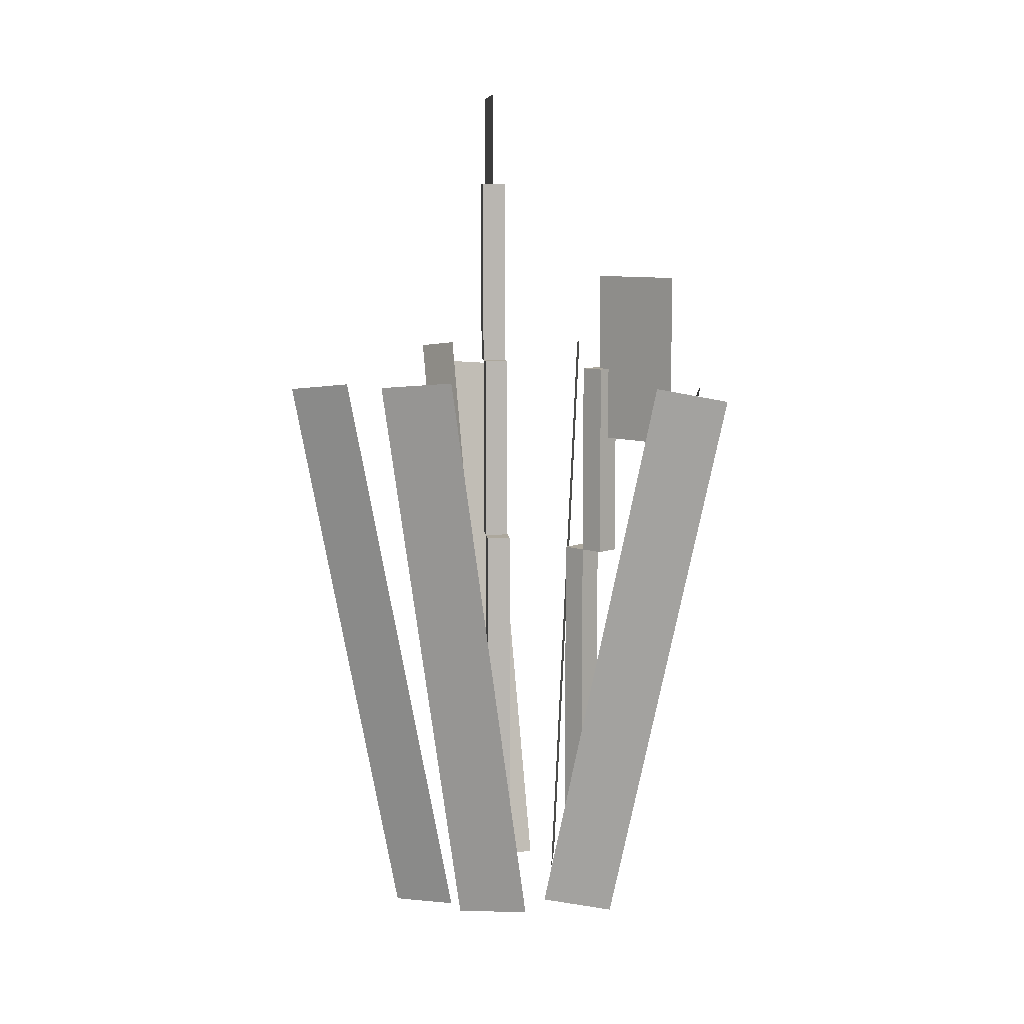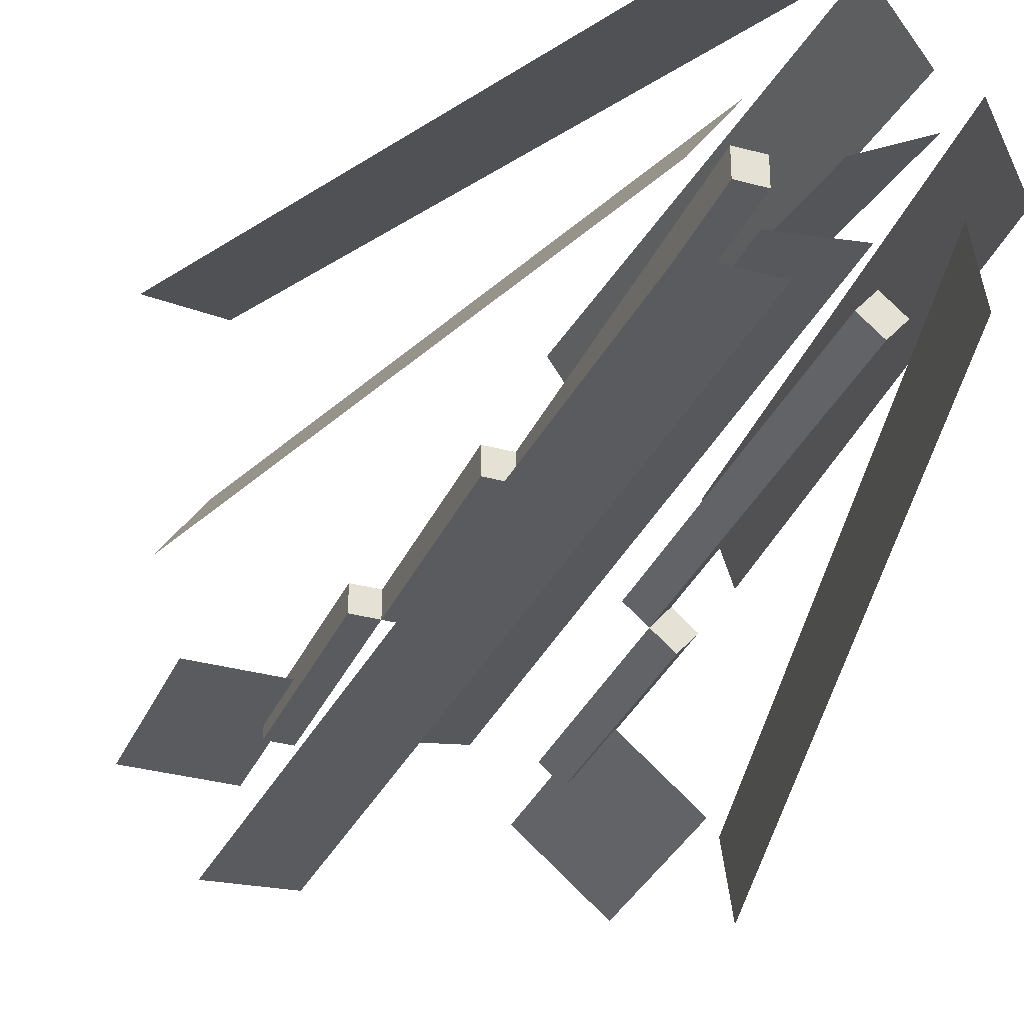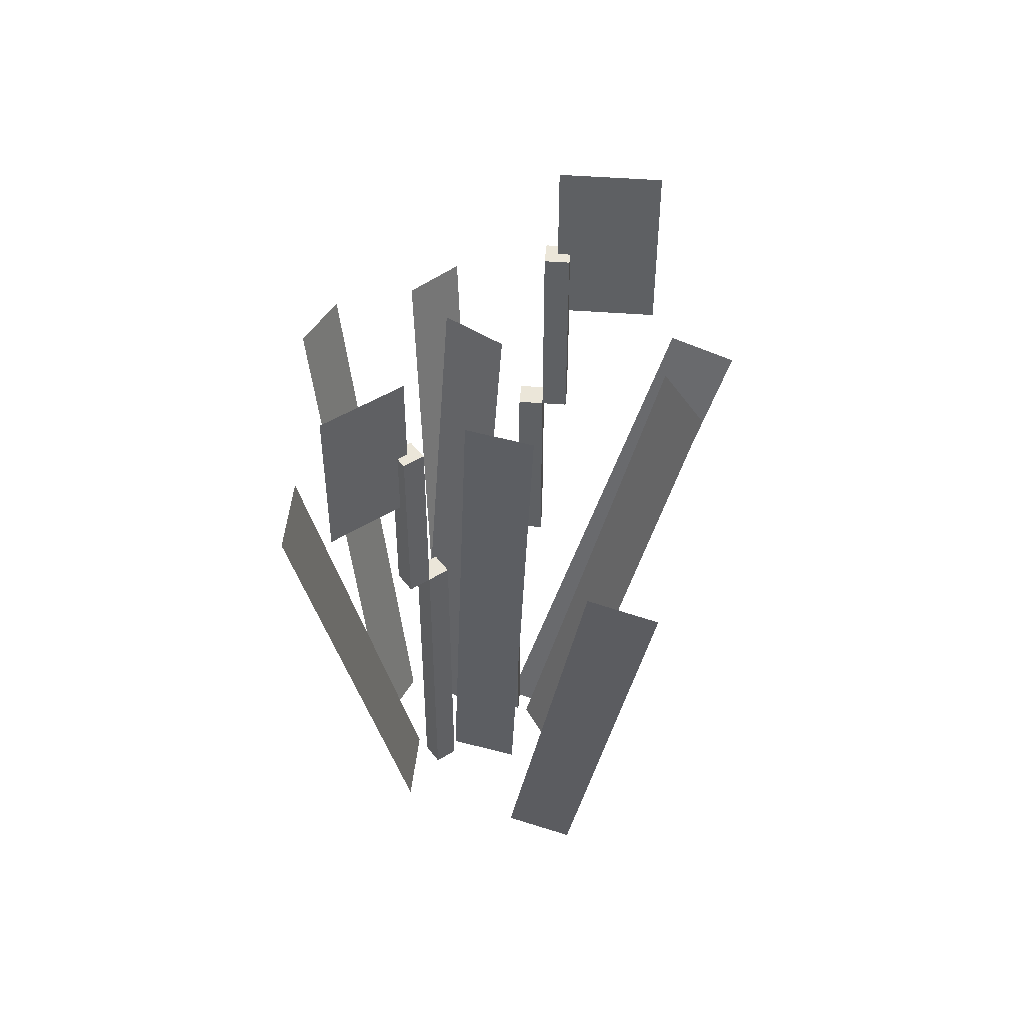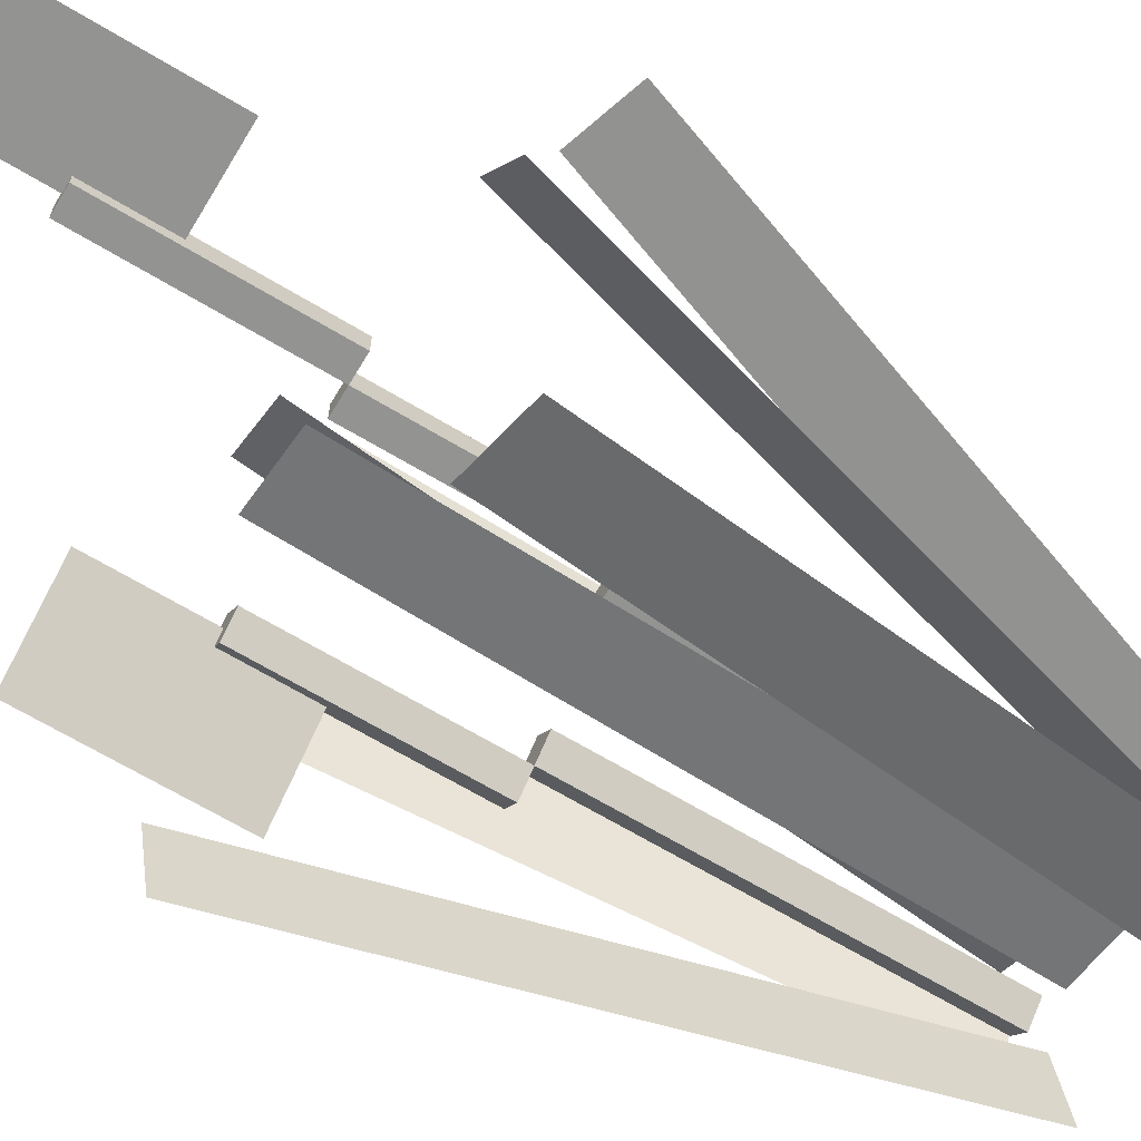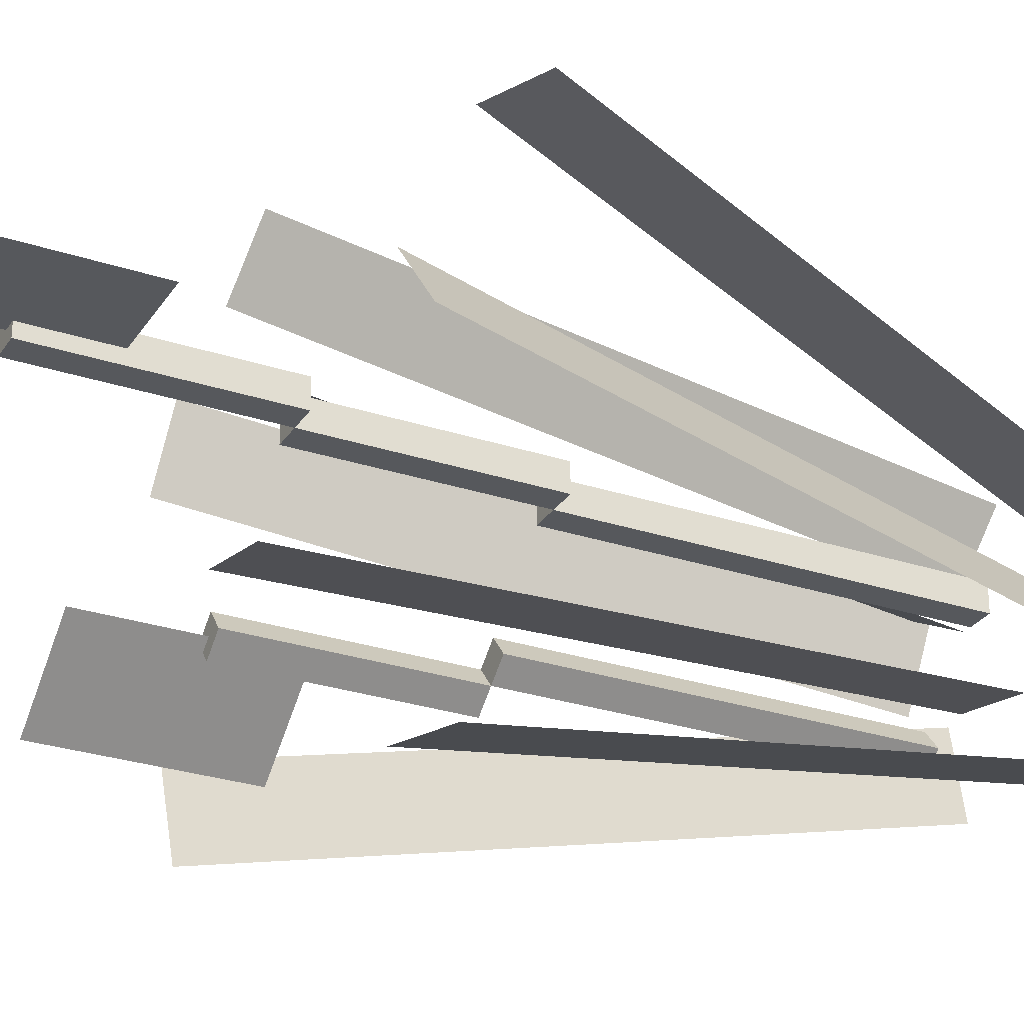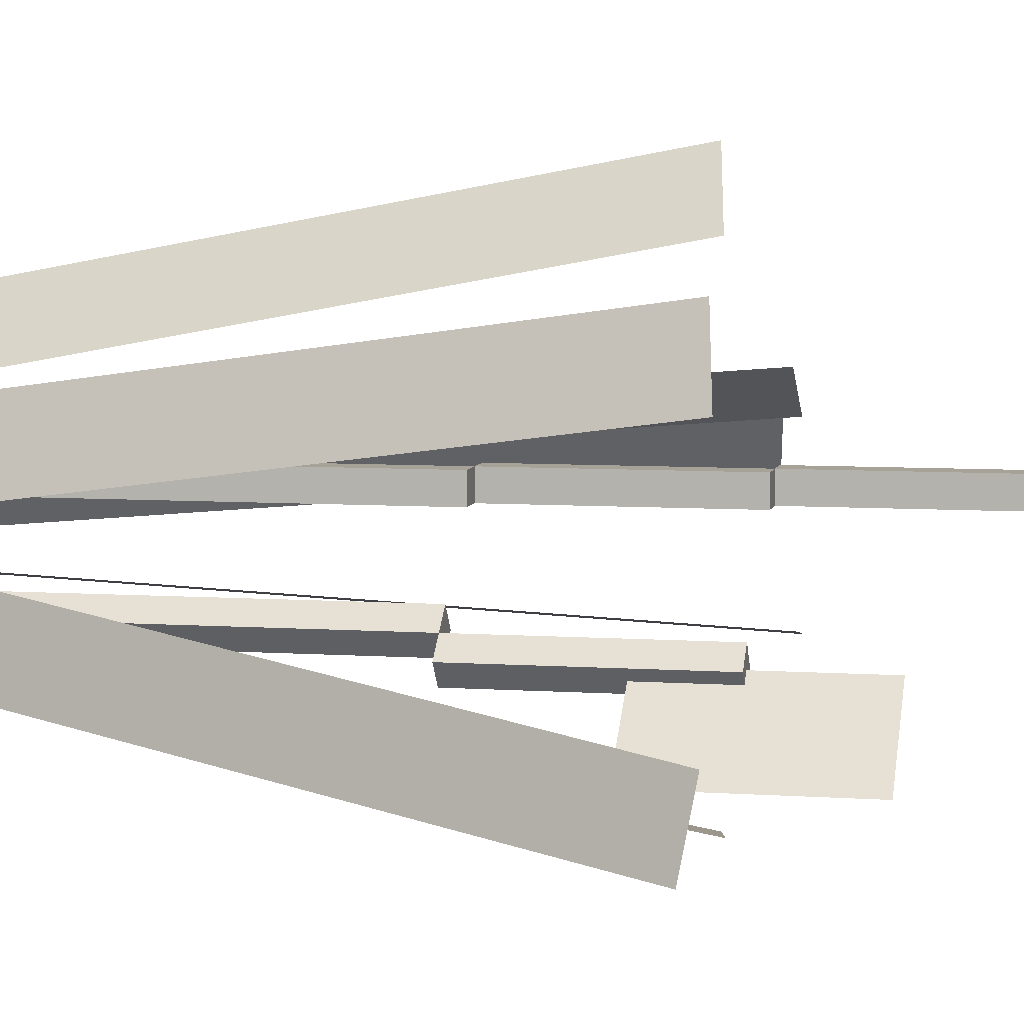
<metadata>
{"format":"obj","ext":"obj","renderer":"f3d","projection":"perspective","resolution":1024,"background":"white","views":[{"elev":8.7,"azim":83.9,"up":"+Y"},{"elev":-32.4,"azim":-21.0,"up":"+Z"},{"elev":47.4,"azim":-175.1,"up":"+Y"},{"elev":-66.7,"azim":-121.1,"up":"+Z"},{"elev":-28.1,"azim":-116.6,"up":"+Z"},{"elev":6.6,"azim":101.5,"up":"+Z"}]}
</metadata>
<code>
v 0.06672 0.9377 -0.1825
v 0.06672 0.9377 -0.1825
v 0.1312 -0.5589 -0.1058
v 0.1312 -0.5589 -0.1058
v -0.1178 0.9281 -0.2146
v -0.1178 0.9281 -0.2146
v -0.05332 -0.5685 -0.1379
v -0.05332 -0.5685 -0.1379
f 4 7 5 2
f 3 4 2 1
f 8 3 1 6
f 7 8 6 5
f 6 1 2 5
f 7 4 3 8
v 0.1623 0.9379 0.2545
v 0.1623 0.9379 0.2545
v 0.2602 -0.5543 0.138
v 0.2602 -0.5543 0.138
v -0.0003704 0.9345 0.1613
v -0.0003704 0.9345 0.1613
v 0.09751 -0.5577 0.04478
v 0.09751 -0.5577 0.04478
f 12 15 13 10
f 11 12 10 9
f 16 11 9 14
f 15 16 14 13
f 14 9 10 13
f 15 12 11 16
v -0.4546 0.8496 0.1638
v -0.4546 0.8496 0.1638
v -0.08328 -0.6007 0.07102
v -0.08328 -0.6007 0.07102
v -0.5603 0.8324 0.0099
v -0.5603 0.8324 0.0099
v -0.1889 -0.6179 -0.08292
v -0.1889 -0.6179 -0.08292
f 20 23 21 18
f 19 20 18 17
f 24 19 17 22
f 23 24 22 21
f 22 17 18 21
f 23 20 19 24
v 0.5024 0.8426 -0.3307
v 0.5024 0.8426 -0.3307
v 0.254 -0.6137 -0.07101
v 0.254 -0.6137 -0.07101
v 0.5106 0.8084 -0.5149
v 0.5106 0.8084 -0.5149
v 0.2621 -0.6479 -0.2552
v 0.2621 -0.6479 -0.2552
f 28 31 29 26
f 27 28 26 25
f 32 27 25 30
f 31 32 30 29
f 30 25 26 29
f 31 28 27 32
v -0.6508 0.6706 0.4359
v -0.6508 0.6706 0.4359
v -0.2048 -0.7385 0.1803
v -0.2048 -0.7385 0.1803
v -0.4724 0.7227 0.4604
v -0.4724 0.7227 0.4604
v -0.02633 -0.6865 0.2049
v -0.02633 -0.6865 0.2049
f 36 39 37 34
f 35 36 34 33
f 40 35 33 38
f 39 40 38 37
f 38 33 34 37
f 39 36 35 40
v 0.1731 0.8225 0.61
v 0.1731 0.8225 0.61
v 0.0995 -0.65 0.3337
v 0.0995 -0.65 0.3337
v 0.2894 0.844 0.4645
v 0.2894 0.844 0.4645
v 0.2158 -0.6285 0.1882
v 0.2158 -0.6285 0.1882
f 44 47 45 42
f 43 44 42 41
f 48 43 41 46
f 47 48 46 45
f 46 41 42 45
f 47 44 43 48
v -0.2863 0.7749 -0.6047
v -0.2863 0.7749 -0.6047
v -0.06404 -0.6779 -0.3047
v -0.06404 -0.6779 -0.3047
v -0.4687 0.7413 -0.6322
v -0.4687 0.7413 -0.6322
v -0.2465 -0.7115 -0.3322
v -0.2465 -0.7115 -0.3322
f 52 55 53 50
f 51 52 50 49
f 56 51 49 54
f 55 56 54 53
f 54 49 50 53
f 55 52 51 56
v 0.5648 0.8675 0.208
v 0.5648 0.8675 0.208
v 0.3713 -0.6048 -0.003795
v 0.3713 -0.6048 -0.003795
v 0.496 0.8516 0.3817
v 0.496 0.8516 0.3817
v 0.3026 -0.6208 0.1699
v 0.3026 -0.6208 0.1699
f 60 63 61 58
f 59 60 58 57
f 64 59 57 62
f 63 64 62 61
f 62 57 58 61
f 63 60 59 64
v 0 0.375 0.0625
v 0 0.375 0
v 0 -0.5 0.0625
v 0 -0.5 0
v -0.0625 0.375 0
v -0.0625 0.375 0.0625
v -0.0625 -0.5 0
v -0.0625 -0.5 0.0625
f 68 71 69 66
f 67 68 66 65
f 72 67 65 70
f 71 72 70 69
f 70 65 66 69
f 71 68 67 72
v -0.0625 0.875 0.0625
v -0.0625 0.875 0
v -0.0625 0.375 0.0625
v -0.0625 0.375 0
v -0.125 0.875 0
v -0.125 0.875 0.0625
v -0.125 0.375 0
v -0.125 0.375 0.0625
f 76 79 77 74
f 75 76 74 73
f 80 75 73 78
f 79 80 78 77
f 78 73 74 77
f 79 76 75 80
v -0.125 1.375 0.0625
v -0.125 1.375 0
v -0.125 0.875 0.0625
v -0.125 0.875 0
v -0.1875 1.375 0
v -0.1875 1.375 0.0625
v -0.1875 0.875 0
v -0.1875 0.875 0.0625
f 84 87 85 82
f 83 84 82 81
f 88 83 81 86
f 87 88 86 85
f 86 81 82 85
f 87 84 83 88
v -0.1562 1.625 0.03125
v -0.1562 1.625 0.03125
v -0.1562 1.188 0.03125
v -0.1562 1.188 0.03125
v -0.4062 1.625 0.03125
v -0.4062 1.625 0.03125
v -0.4062 1.188 0.03125
v -0.4062 1.188 0.03125
f 92 95 93 90
f 91 92 90 89
f 96 91 89 94
f 95 96 94 93
f 94 89 90 93
f 95 92 91 96
v 0.2169 1.125 -0.2238
v 0.2169 1.125 -0.2238
v 0.2169 0.6875 -0.2238
v 0.2169 0.6875 -0.2238
v 0.4084 1.125 -0.3845
v 0.4084 1.125 -0.3845
v 0.4084 0.6875 -0.3845
v 0.4084 0.6875 -0.3845
f 100 103 101 98
f 99 100 98 97
f 104 99 97 102
f 103 104 102 101
f 102 97 98 101
f 103 100 99 104
v 0.125 0.375 -0.1875
v 0.1652 0.375 -0.1396
v 0.125 -0.5 -0.1875
v 0.1652 -0.5 -0.1396
v 0.2131 0.375 -0.1798
v 0.1729 0.375 -0.2277
v 0.2131 -0.5 -0.1798
v 0.1729 -0.5 -0.2277
f 108 111 109 106
f 107 108 106 105
f 112 107 105 110
f 111 112 110 109
f 110 105 106 109
f 111 108 107 112
v 0.1729 0.875 -0.2277
v 0.2131 0.875 -0.1798
v 0.1729 0.375 -0.2277
v 0.2131 0.375 -0.1798
v 0.2609 0.875 -0.22
v 0.2208 0.875 -0.2678
v 0.2609 0.375 -0.22
v 0.2208 0.375 -0.2678
f 116 119 117 114
f 115 116 114 113
f 120 115 113 118
f 119 120 118 117
f 118 113 114 117
f 119 116 115 120

</code>
